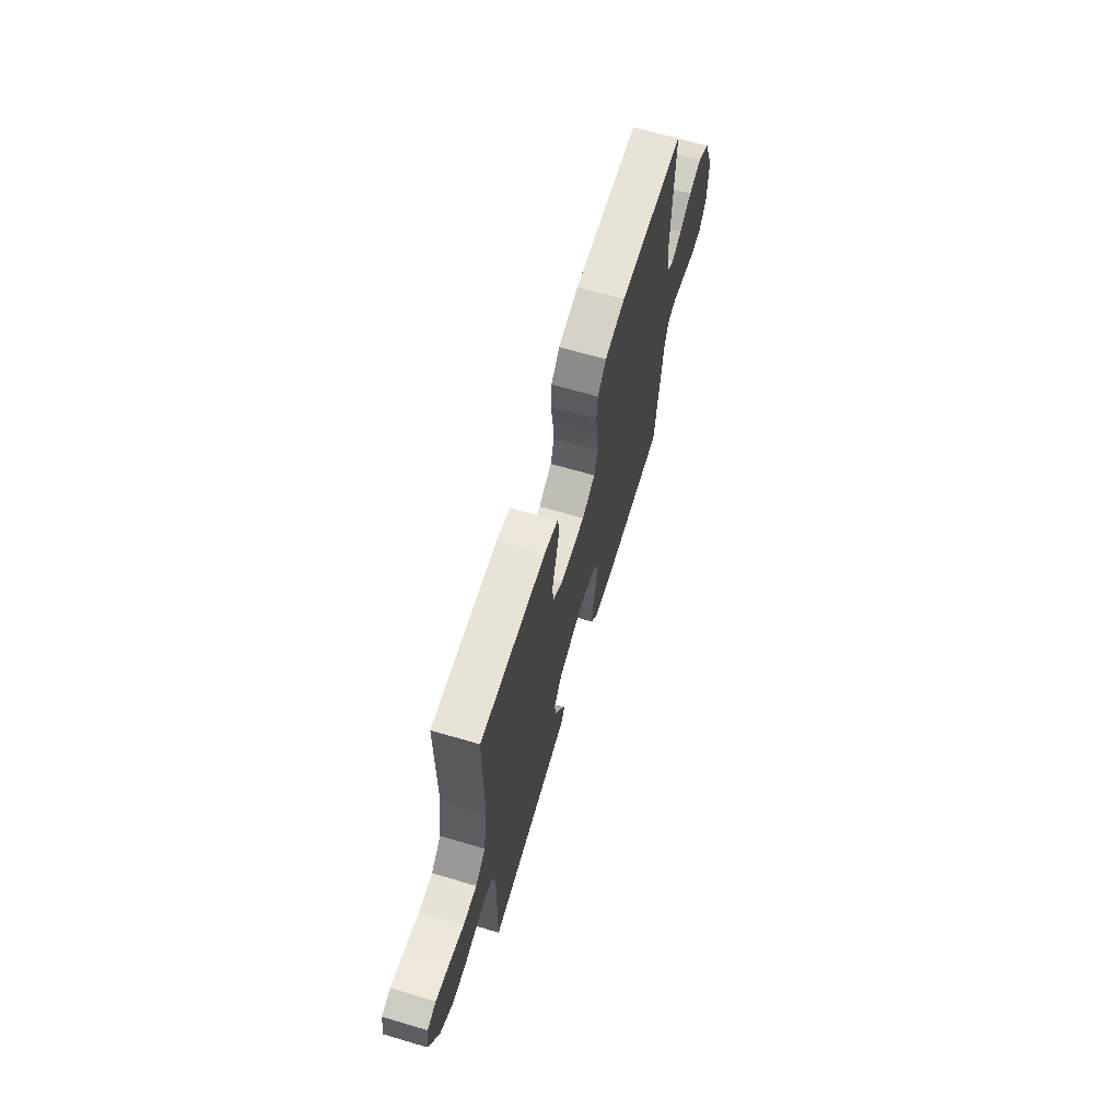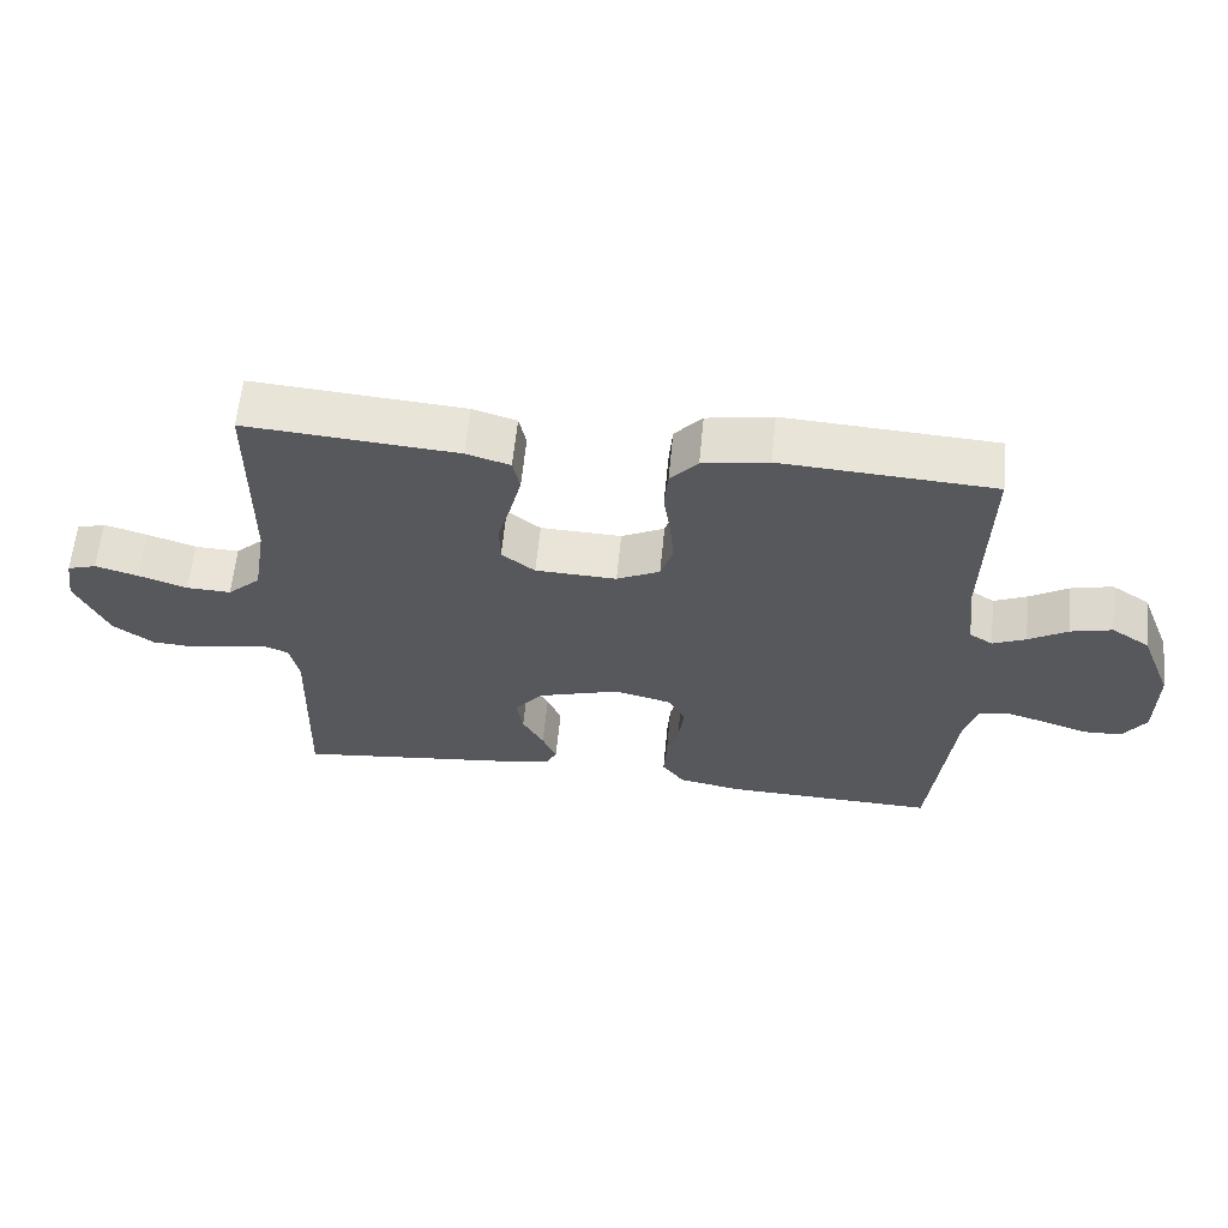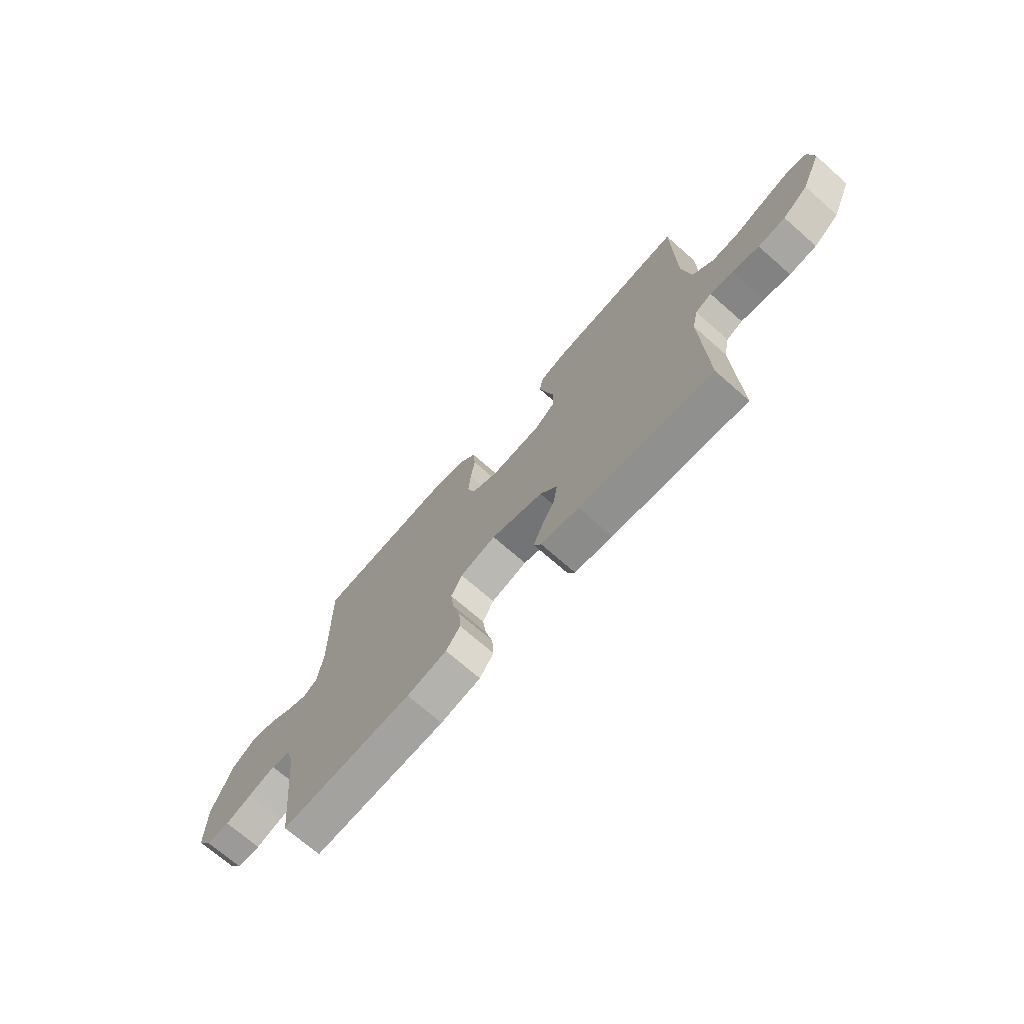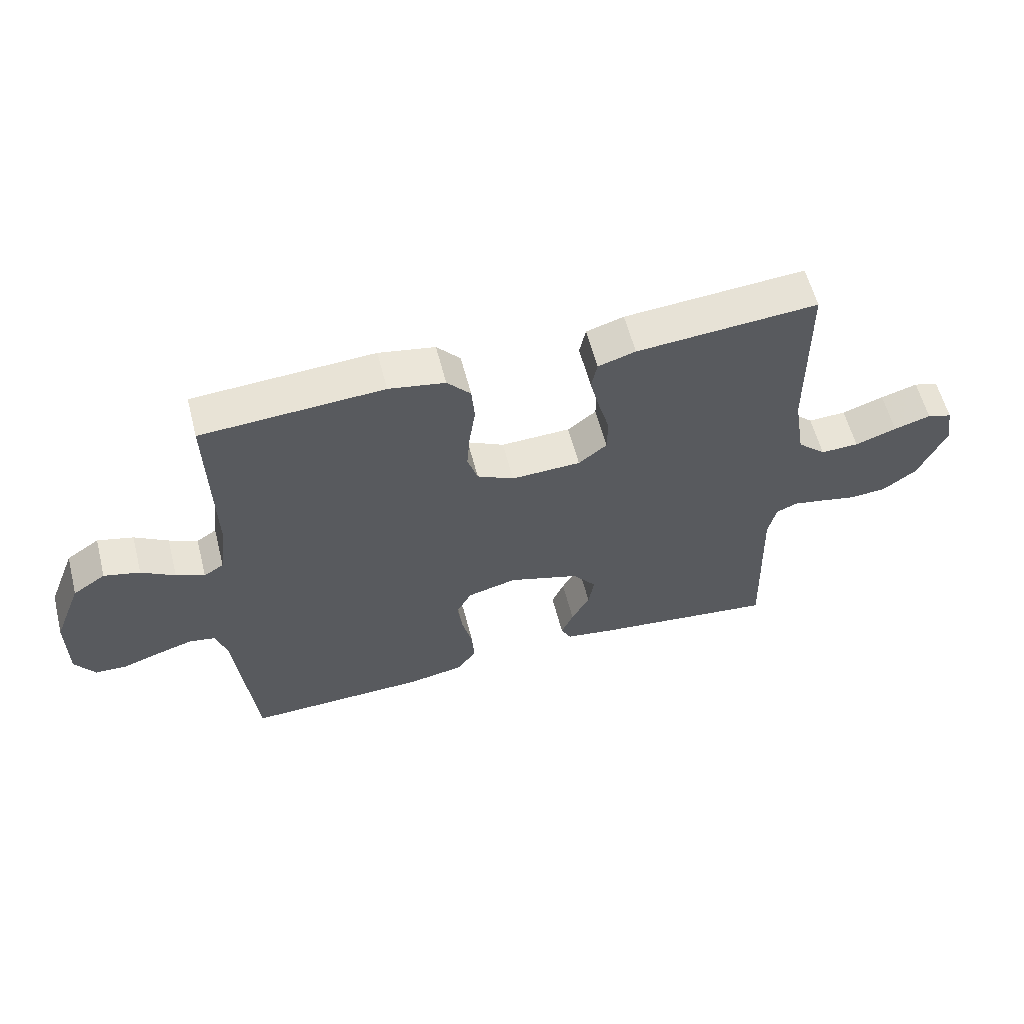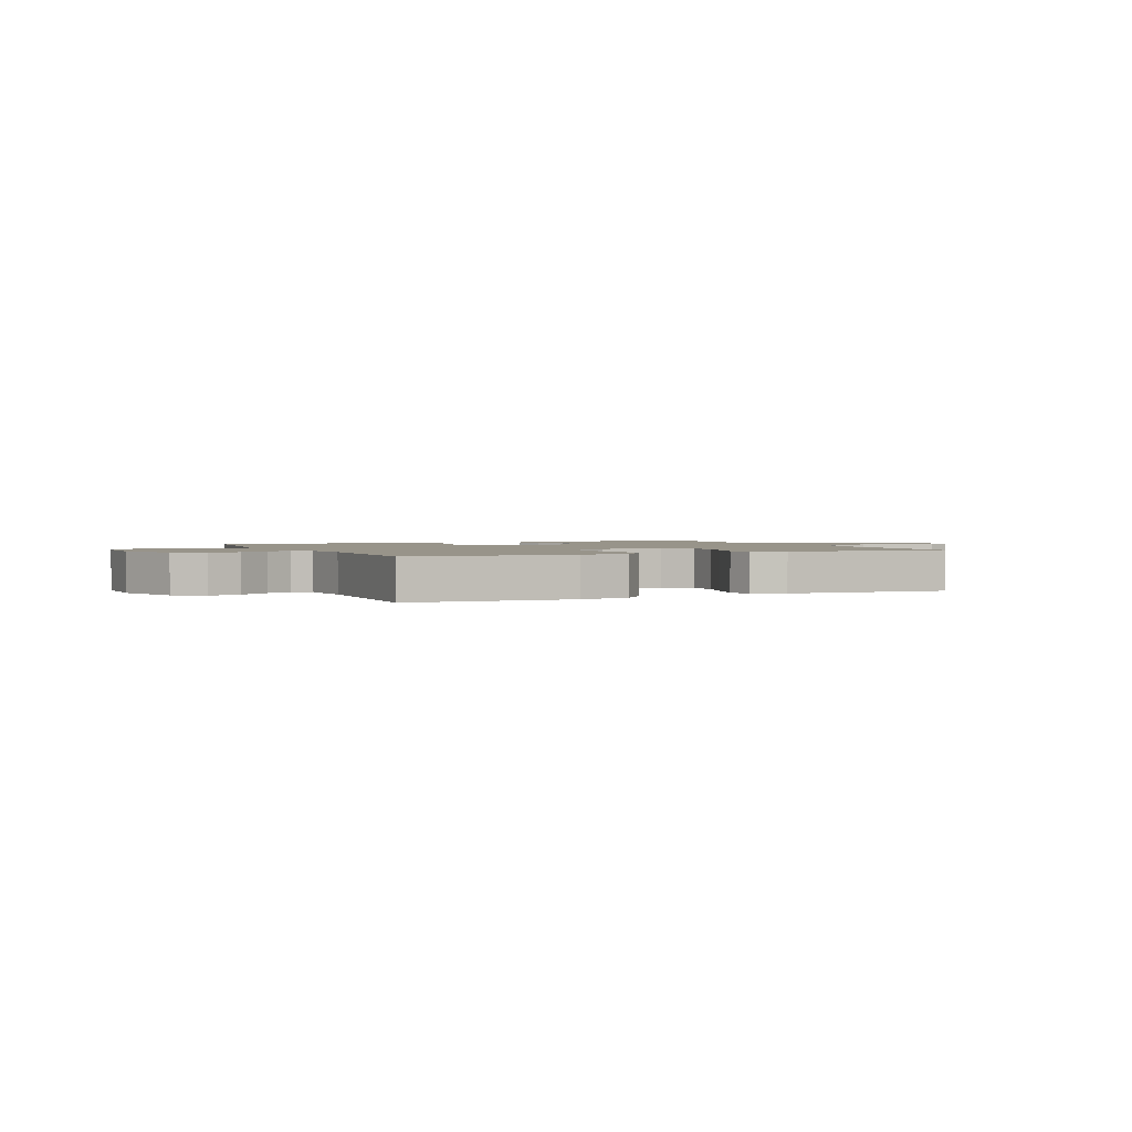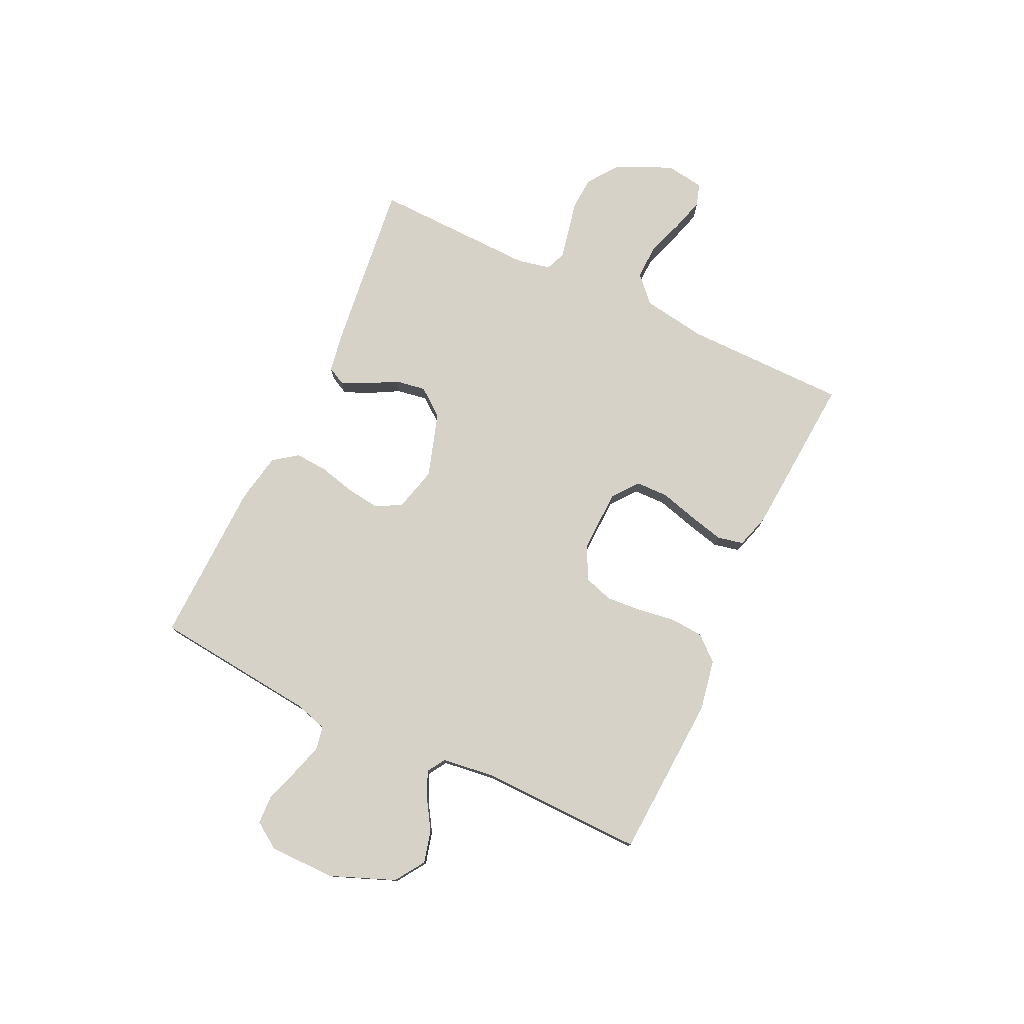
<metadata>
{"format":"obj","ext":"obj","renderer":"f3d","projection":"perspective","resolution":1024,"background":"white","views":[{"elev":66.4,"azim":106.5,"up":"+Z"},{"elev":61.5,"azim":-174.4,"up":"+Z"},{"elev":-71.2,"azim":48.7,"up":"+Z"},{"elev":59.0,"azim":-14.4,"up":"+Z"},{"elev":1.8,"azim":-24.5,"up":"+Y"},{"elev":77.4,"azim":-64.9,"up":"+Y"}]}
</metadata>
<code>
v 0.5 0.07 0.5
v 0.503 0.07 0.2
v 0.522 0.07 0.083
v 0.569 0.07 0.039
v 0.632 0.07 0.041
v 0.701 0.07 0.065
v 0.762 0.07 0.083
v 0.803 0.07 0.07
v 0.814 0.07 0
v 0.769 0.07 -0.102
v 0.712 0.07 -0.144
v 0.651 0.07 -0.148
v 0.591 0.07 -0.135
v 0.54 0.07 -0.125
v 0.504 0.07 -0.14
v 0.491 0.07 -0.2
v 0.5 0.07 -0.5
v 0.2 0.07 -0.465
v 0.115 0.07 -0.452
v 0.098 0.07 -0.419
v 0.118 0.07 -0.372
v 0.148 0.07 -0.317
v 0.157 0.07 -0.261
v 0.118 0.07 -0.211
v 0 0.07 -0.174
v -0.081 0.07 -0.195
v -0.106 0.07 -0.242
v -0.098 0.07 -0.303
v -0.081 0.07 -0.37
v -0.077 0.07 -0.43
v -0.109 0.07 -0.474
v -0.2 0.07 -0.491
v -0.5 0.07 -0.5
v -0.532 0.07 -0.2
v -0.55 0.07 -0.141
v -0.593 0.07 -0.133
v -0.652 0.07 -0.151
v -0.714 0.07 -0.172
v -0.767 0.07 -0.17
v -0.8 0.07 -0.121
v -0.8 0.07 0
v -0.754 0.07 0.117
v -0.7 0.07 0.153
v -0.641 0.07 0.138
v -0.586 0.07 0.104
v -0.539 0.07 0.083
v -0.506 0.07 0.104
v -0.494 0.07 0.2
v -0.5 0.07 0.5
v -0.2 0.07 0.518
v -0.107 0.07 0.501
v -0.068 0.07 0.457
v -0.063 0.07 0.396
v -0.073 0.07 0.327
v -0.078 0.07 0.262
v -0.061 0.07 0.209
v 0 0.07 0.178
v 0.115 0.07 0.182
v 0.162 0.07 0.219
v 0.163 0.07 0.278
v 0.144 0.07 0.346
v 0.128 0.07 0.41
v 0.138 0.07 0.458
v 0.2 0.07 0.477
v 0.5 0 0.5
v 0.503 0 0.2
v 0.522 0 0.083
v 0.569 0 0.039
v 0.632 0 0.041
v 0.701 0 0.065
v 0.762 0 0.083
v 0.803 0 0.07
v 0.814 0 0
v 0.769 0 -0.102
v 0.712 0 -0.144
v 0.651 0 -0.148
v 0.591 0 -0.135
v 0.54 0 -0.125
v 0.504 0 -0.14
v 0.491 0 -0.2
v 0.5 0 -0.5
v 0.2 0 -0.465
v 0.115 0 -0.452
v 0.098 0 -0.419
v 0.118 0 -0.372
v 0.148 0 -0.317
v 0.157 0 -0.261
v 0.118 0 -0.211
v 0 0 -0.174
v -0.081 0 -0.195
v -0.106 0 -0.242
v -0.098 0 -0.303
v -0.081 0 -0.37
v -0.077 0 -0.43
v -0.109 0 -0.474
v -0.2 0 -0.491
v -0.5 0 -0.5
v -0.532 0 -0.2
v -0.55 0 -0.141
v -0.593 0 -0.133
v -0.652 0 -0.151
v -0.714 0 -0.172
v -0.767 0 -0.17
v -0.8 0 -0.121
v -0.8 0 0
v -0.754 0 0.117
v -0.7 0 0.153
v -0.641 0 0.138
v -0.586 0 0.104
v -0.539 0 0.083
v -0.506 0 0.104
v -0.494 0 0.2
v -0.5 0 0.5
v -0.2 0 0.518
v -0.107 0 0.501
v -0.068 0 0.457
v -0.063 0 0.396
v -0.073 0 0.327
v -0.078 0 0.262
v -0.061 0 0.209
v 0 0 0.178
v 0.115 0 0.182
v 0.162 0 0.219
v 0.163 0 0.278
v 0.144 0 0.346
v 0.128 0 0.41
v 0.138 0 0.458
v 0.2 0 0.477
f 63 64 1 2
f 60 61 62 63
f 60 63 2 3
f 59 60 3 4
f 58 59 4
f 57 58 4
f 51 52 53 54
f 51 54 55
f 48 49 50 51
f 47 48 51 55
f 46 47 55 56
f 42 43 44 45
f 42 45 46
f 41 42 46
f 37 38 39 40
f 36 37 40 41
f 35 36 41 46
f 31 32 33 34
f 28 29 30 31
f 27 28 31 34
f 26 27 34 35
f 19 20 21 22
f 17 18 19 22
f 16 17 22 23
f 15 16 23 24
f 10 11 12 13
f 10 13 14
f 9 10 14
f 5 6 7 8
f 5 8 9 14
f 35 46 56 57
f 25 26 35 57
f 25 57 4
f 14 15 24 25
f 4 5 14 25
f 66 65 128 127
f 127 126 125 124
f 67 66 127 124
f 68 67 124 123
f 68 123 122
f 68 122 121
f 118 117 116 115
f 119 118 115
f 115 114 113 112
f 119 115 112 111
f 120 119 111 110
f 109 108 107 106
f 110 109 106
f 110 106 105
f 104 103 102 101
f 105 104 101 100
f 110 105 100 99
f 98 97 96 95
f 95 94 93 92
f 98 95 92 91
f 99 98 91 90
f 86 85 84 83
f 86 83 82 81
f 87 86 81 80
f 88 87 80 79
f 77 76 75 74
f 78 77 74
f 78 74 73
f 72 71 70 69
f 78 73 72 69
f 121 120 110 99
f 121 99 90 89
f 68 121 89
f 89 88 79 78
f 89 78 69 68
f 1 65 66 2
f 2 66 67 3
f 3 67 68 4
f 4 68 69 5
f 5 69 70 6
f 6 70 71 7
f 7 71 72 8
f 8 72 73 9
f 9 73 74 10
f 10 74 75 11
f 11 75 76 12
f 12 76 77 13
f 13 77 78 14
f 14 78 79 15
f 15 79 80 16
f 16 80 81 17
f 17 81 82 18
f 18 82 83 19
f 19 83 84 20
f 20 84 85 21
f 21 85 86 22
f 22 86 87 23
f 23 87 88 24
f 24 88 89 25
f 25 89 90 26
f 26 90 91 27
f 27 91 92 28
f 28 92 93 29
f 29 93 94 30
f 30 94 95 31
f 31 95 96 32
f 32 96 97 33
f 33 97 98 34
f 34 98 99 35
f 35 99 100 36
f 36 100 101 37
f 37 101 102 38
f 38 102 103 39
f 39 103 104 40
f 40 104 105 41
f 41 105 106 42
f 42 106 107 43
f 43 107 108 44
f 44 108 109 45
f 45 109 110 46
f 46 110 111 47
f 47 111 112 48
f 48 112 113 49
f 49 113 114 50
f 50 114 115 51
f 51 115 116 52
f 52 116 117 53
f 53 117 118 54
f 54 118 119 55
f 55 119 120 56
f 56 120 121 57
f 57 121 122 58
f 58 122 123 59
f 59 123 124 60
f 60 124 125 61
f 61 125 126 62
f 62 126 127 63
f 63 127 128 64
f 64 128 65 1

</code>
